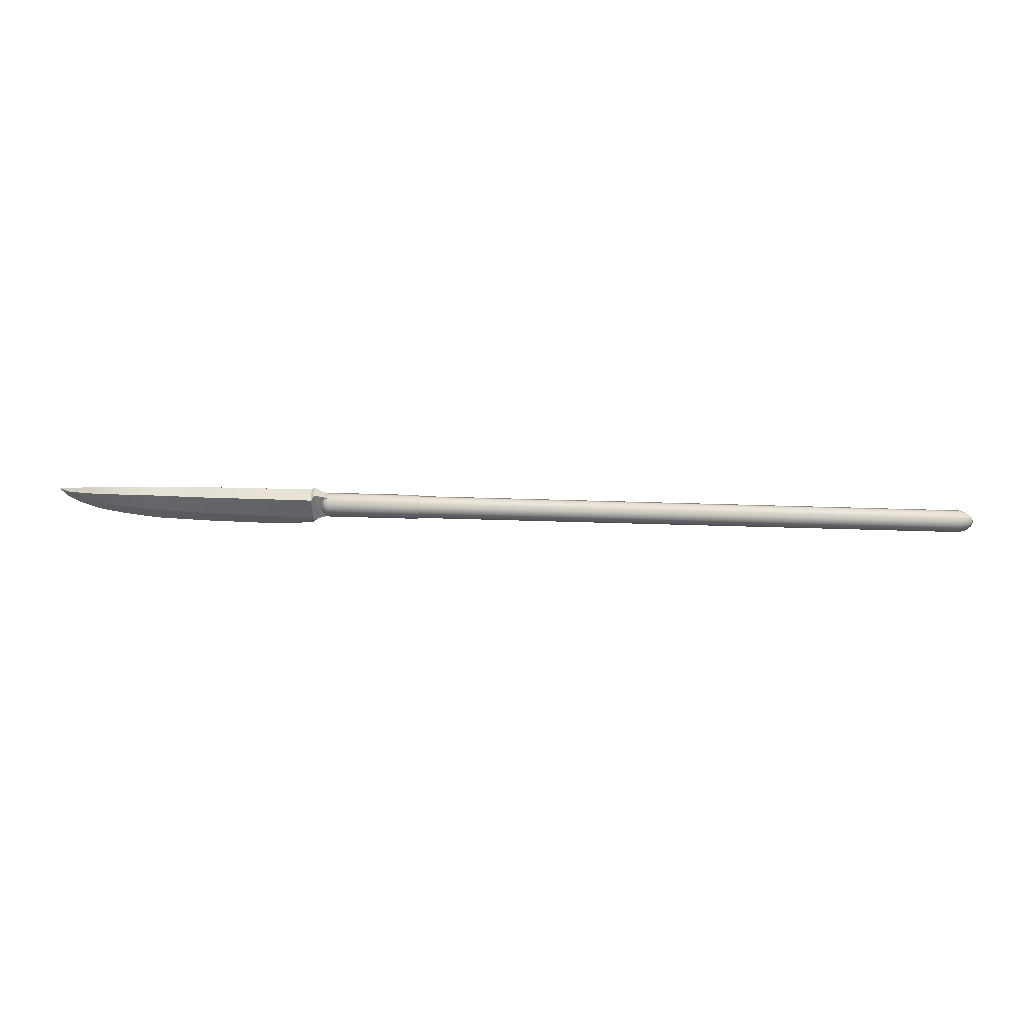
<metadata>
{"format":"obj","ext":"obj","renderer":"f3d","projection":"perspective","resolution":1024,"background":"white","views":[{"elev":30.4,"azim":3.0,"up":"+Y"}]}
</metadata>
<code>
v  -230.4 19.21 0
v  -230.4 14.69 10.92
v  -118.6 14.69 10.92
v  -118.6 19.21 -0
v  -230.4 3.766 15.45
v  -118.6 3.766 15.45
v  -230.4 -7.155 10.92
v  -118.6 -7.155 10.92
v  -230.4 -11.68 0
v  -118.6 -11.68 -0
v  -230.4 -7.155 -10.92
v  -118.6 -7.155 -10.92
v  -230.4 3.766 -15.45
v  -118.6 3.766 -15.45
v  -230.4 14.69 -10.92
v  -118.6 14.69 -10.92
v  -115.6 13.77 10
v  -115.6 17.91 -0.0001
v  -115.6 3.766 14.15
v  -115.6 -6.237 10
v  -115.6 -10.38 -0.0001
v  -115.6 -6.237 -10
v  -115.6 3.766 -14.15
v  -115.6 13.77 -10
v  553.2 13.61 9.839
v  561.2 12.08 8.313
v  561.2 15.52 -0.0001
v  553.2 17.68 -0.0001
v  553.2 3.766 13.91
v  561.2 3.766 11.76
v  553.2 -6.072 9.839
v  561.2 -4.547 8.313
v  553.2 -10.15 -0.0001
v  561.2 -7.99 -0.0001
v  553.2 -6.072 -9.839
v  561.2 -4.547 -8.313
v  553.2 3.766 -13.91
v  561.2 3.766 -11.76
v  553.2 13.61 -9.839
v  561.2 12.08 -8.313
v  568 10.42 -0.0001
v  568 8.47 4.704
v  571.6 3.766 -0.0001
v  568 3.766 6.653
v  568 -0.9379 4.704
v  568 -2.886 -0.0001
v  568 -0.9379 -4.704
v  568 3.766 -6.653
v  568 8.47 -4.704
v  218.8 13.69 9.921
v  218.8 17.8 -0.0001
v  218.8 3.766 14.03
v  218.8 -6.155 9.921
v  218.8 -10.26 -0.0001
v  218.8 -6.155 -9.921
v  218.8 3.766 -14.03
v  218.8 13.69 -9.921
v  -234.5 17.91 0
v  -234.5 13.77 10
v  -234.5 13.77 -10
v  -234.5 3.766 -14.14
v  -234.5 -6.235 -10
v  -234.5 -10.38 0
v  -234.5 -6.235 10
v  -234.5 3.766 14.14
v  -238 12.95 0
v  -238 10.26 6.495
v  -238 10.26 -6.495
v  -238 3.766 -9.185
v  -238 -2.728 -6.495
v  -238 -5.418 0
v  -238 -2.728 6.495
v  -238 3.766 9.185
v  -230.3 -9.365 -4.395
v  -241 -12.24 -5.585
v  -241 18.96 -6.813
v  -230.3 16.55 -6.125
v  -230.3 -9.365 4.438
v  -230.3 16.55 6.169
v  -241 18.96 6.78
v  -241 -12.24 5.308
v  -244 -13.14 -5.969
v  -244 20.13 -8.492
v  -244 -13.14 5.923
v  -244 20.11 8.19
v  -245.7 -14.25 -6.296
v  -245.7 20.76 -10.35
v  -245.7 -14.25 6.25
v  -245.7 20.76 10.05
v  -247.2 -15.54 -6.856
v  -247.2 21.46 -11.43
v  -247.2 -15.54 6.881
v  -247.2 21.46 11.13
v  -250 -10.59 -9.771
v  -250 17.8 -13.6
v  -248.8 19.04 -12.65
v  -248.8 -12.73 -9.094
v  -250 17.8 13.62
v  -250 -10.59 9.787
v  -248.8 -12.73 9.043
v  -248.8 19.04 12.6
v  -251.1 17.07 -14.12
v  -251.1 -9.893 -10.14
v  -310.6 -9.493 -9.556
v  -310.7 16.93 -13.31
v  -251.1 -9.893 10.18
v  -251.1 17.07 14.16
v  -310.7 16.93 13.35
v  -310.6 -9.493 9.599
v  -382.1 -8.387 -8.565
v  -381.2 16.13 -11.93
v  -381.2 16.13 11.97
v  -382.1 -8.387 8.608
v  -451.3 -6.211 -7.31
v  -450 16.24 -10.18
v  -450 16.24 10.23
v  -451.3 -6.211 7.354
v  -309.5 -25.56 0.0218
v  -251.1 -22.88 0.0218
v  -382.1 -24.38 0.0218
v  -310.5 24.68 0.0218
v  -381.4 24.39 0.0218
v  -251.1 25.56 0.0218
v  -526.4 -9.707 0.0218
v  -546.3 -2.233 0.0218
v  -559 14.01 -2.767
v  -559 14.01 2.81
v  -250 -19.6 2.601
v  -250 -19.6 -2.558
v  -248.8 -17.48 -5.098
v  -248.8 -17.48 5.15
v  -250 23.91 -4.529
v  -250 23.91 4.545
v  -248.8 22.33 8.389
v  -248.8 22.33 -8.44
v  -561.5 5.972 0.0217
v  -528.6 20.34 0.0218
v  -571.6 16.85 0.0218
v  -497.6 -2.127 -5.597
v  -498.8 14.95 -7.799
v  -498.8 14.95 7.843
v  -497.6 -2.127 5.641
v  -450.1 22.46 0.0218
v  -451.3 -21.67 0.0218
v  -496.2 -15.77 0.0218
v  -497.6 21.45 0.0218
v  -525.2 2.102 -4.302
v  -527.7 14.19 -5.996
v  -527.7 14.19 6.04
v  -525.2 2.102 4.345
g Cylinder165
f 1 2 3
f 3 4 1
f 2 5 6
f 6 3 2
f 5 7 8
f 8 6 5
f 7 9 10
f 10 8 7
f 9 11 12
f 12 10 9
f 11 13 14
f 14 12 11
f 13 15 16
f 16 14 13
f 15 1 4
f 4 16 15
f 4 3 17
f 17 18 4
f 3 6 19
f 19 17 3
f 6 8 20
f 20 19 6
f 8 10 21
f 21 20 8
f 10 12 22
f 22 21 10
f 12 14 23
f 23 22 12
f 14 16 24
f 24 23 14
f 16 4 18
f 18 24 16
f 25 26 27
f 27 28 25
f 29 30 26
f 26 25 29
f 31 32 30
f 30 29 31
f 33 34 32
f 32 31 33
f 35 36 34
f 34 33 35
f 37 38 36
f 36 35 37
f 39 40 38
f 38 37 39
f 28 27 40
f 40 39 28
f 41 42 43
f 42 44 43
f 44 45 43
f 45 46 43
f 46 47 43
f 47 48 43
f 48 49 43
f 49 41 43
f 42 41 27
f 27 26 42
f 44 42 26
f 26 30 44
f 45 44 30
f 30 32 45
f 46 45 32
f 32 34 46
f 47 46 34
f 34 36 47
f 48 47 36
f 36 38 48
f 49 48 38
f 38 40 49
f 41 49 40
f 40 27 41
f 50 51 18
f 18 17 50
f 52 50 17
f 17 19 52
f 53 52 19
f 19 20 53
f 54 53 20
f 20 21 54
f 55 54 21
f 21 22 55
f 56 55 22
f 22 23 56
f 57 56 23
f 23 24 57
f 51 57 24
f 24 18 51
f 2 1 58
f 58 59 2
f 1 15 60
f 60 58 1
f 15 13 61
f 61 60 15
f 13 11 62
f 62 61 13
f 11 9 63
f 63 62 11
f 9 7 64
f 64 63 9
f 7 5 65
f 65 64 7
f 5 2 59
f 59 65 5
f 59 58 66
f 66 67 59
f 58 60 68
f 68 66 58
f 60 61 69
f 69 68 60
f 61 62 70
f 70 69 61
f 62 63 71
f 71 70 62
f 63 64 72
f 72 71 63
f 64 65 73
f 73 72 64
f 65 59 67
f 67 73 65
f 74 75 76
f 76 77 74
f 78 79 80
f 80 81 78
f 77 76 80
f 80 79 77
f 75 74 78
f 78 81 75
f 76 75 82
f 82 83 76
f 75 81 84
f 84 82 75
f 81 80 85
f 85 84 81
f 80 76 83
f 83 85 80
f 83 82 86
f 86 87 83
f 82 84 88
f 88 86 82
f 84 85 89
f 89 88 84
f 85 83 87
f 87 89 85
f 87 86 90
f 90 91 87
f 86 88 92
f 92 90 86
f 88 89 93
f 93 92 88
f 89 87 91
f 91 93 89
f 94 95 96
f 96 97 94
f 98 99 100
f 100 101 98
f 102 103 104
f 104 105 102
f 106 107 108
f 108 109 106
f 104 110 111
f 111 105 104
f 108 112 113
f 113 109 108
f 110 114 115
f 115 111 110
f 112 116 117
f 117 113 112
f 106 109 118
f 118 119 106
f 109 113 120
f 120 118 109
f 112 108 121
f 121 122 112
f 108 107 123
f 123 121 108
f 102 105 121
f 121 123 102
f 105 111 122
f 122 121 105
f 110 104 118
f 118 120 110
f 104 103 119
f 119 118 104
f 124 125 126
f 127 125 124
f 128 129 130
f 130 131 128
f 132 133 134
f 134 135 132
f 96 95 132
f 132 135 96
f 101 134 133
f 133 98 101
f 100 99 128
f 128 131 100
f 94 97 130
f 130 129 94
f 103 102 95
f 95 94 103
f 91 90 97
f 97 96 91
f 107 106 99
f 99 98 107
f 92 93 101
f 101 100 92
f 128 119 129
f 90 92 131
f 131 130 90
f 132 123 133
f 93 91 135
f 135 134 93
f 95 102 123
f 123 132 95
f 135 91 96
f 101 93 134
f 123 107 98
f 98 133 123
f 106 119 128
f 128 99 106
f 131 92 100
f 97 90 130
f 119 103 94
f 94 129 119
f 125 136 126
f 127 136 125
f 137 138 127
f 126 138 137
f 136 138 126
f 127 138 136
f 115 114 139
f 139 140 115
f 117 116 141
f 141 142 117
f 115 143 122
f 122 111 115
f 116 112 122
f 122 143 116
f 120 113 117
f 117 144 120
f 114 110 120
f 120 144 114
f 114 145 139
f 116 146 141
f 144 117 145
f 143 115 146
f 116 143 146
f 115 140 146
f 114 144 145
f 117 142 145
f 139 147 148
f 148 140 139
f 141 149 150
f 150 142 141
f 79 78 74
f 74 77 79
f 147 126 148
f 149 127 150
f 126 147 124
f 127 149 137
f 145 142 150
f 150 124 145
f 147 139 145
f 145 124 147
f 150 127 124
f 146 140 148
f 148 137 146
f 149 141 146
f 146 137 149
f 148 126 137
f 25 28 51
f 51 50 25
f 29 25 50
f 50 52 29
f 31 29 52
f 52 53 31
f 33 31 53
f 53 54 33
f 35 33 54
f 54 55 35
f 37 35 55
f 55 56 37
f 39 37 56
f 56 57 39
f 28 39 57
f 57 51 28

</code>
